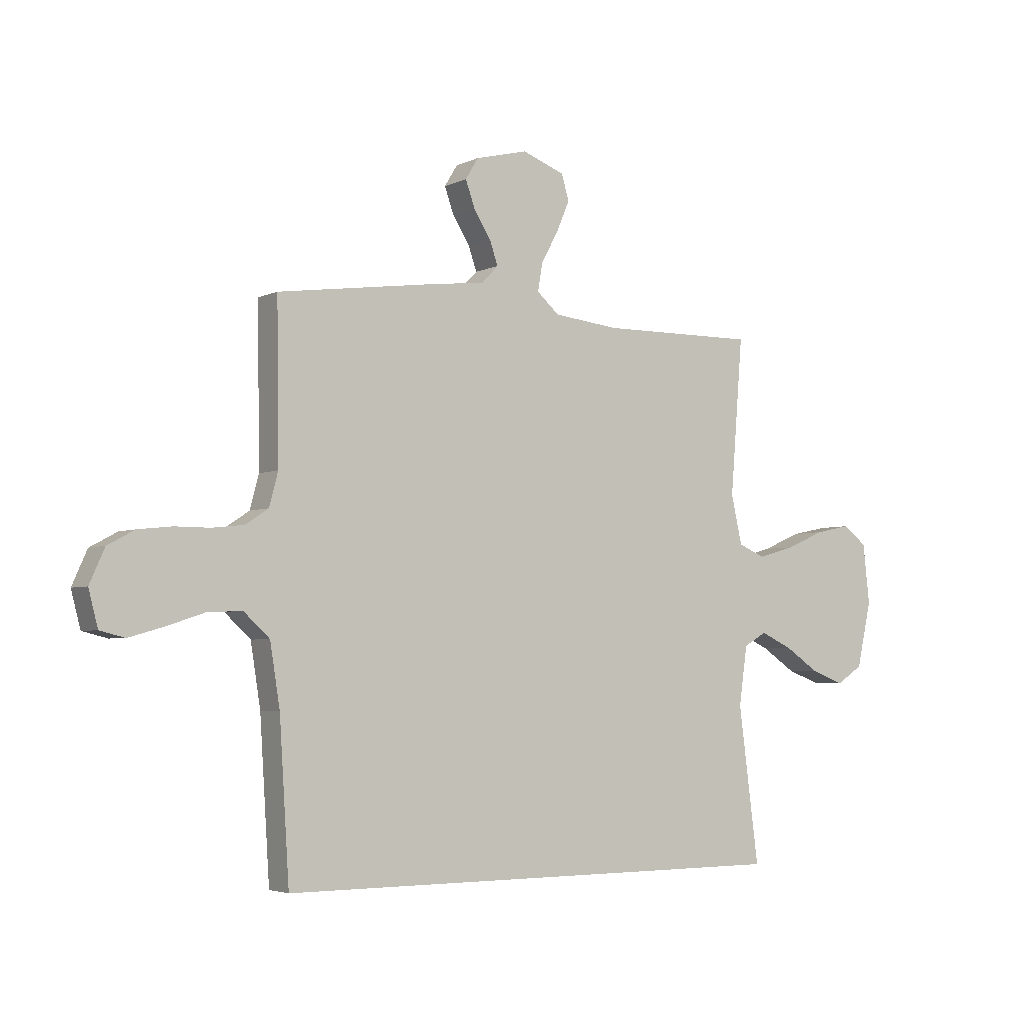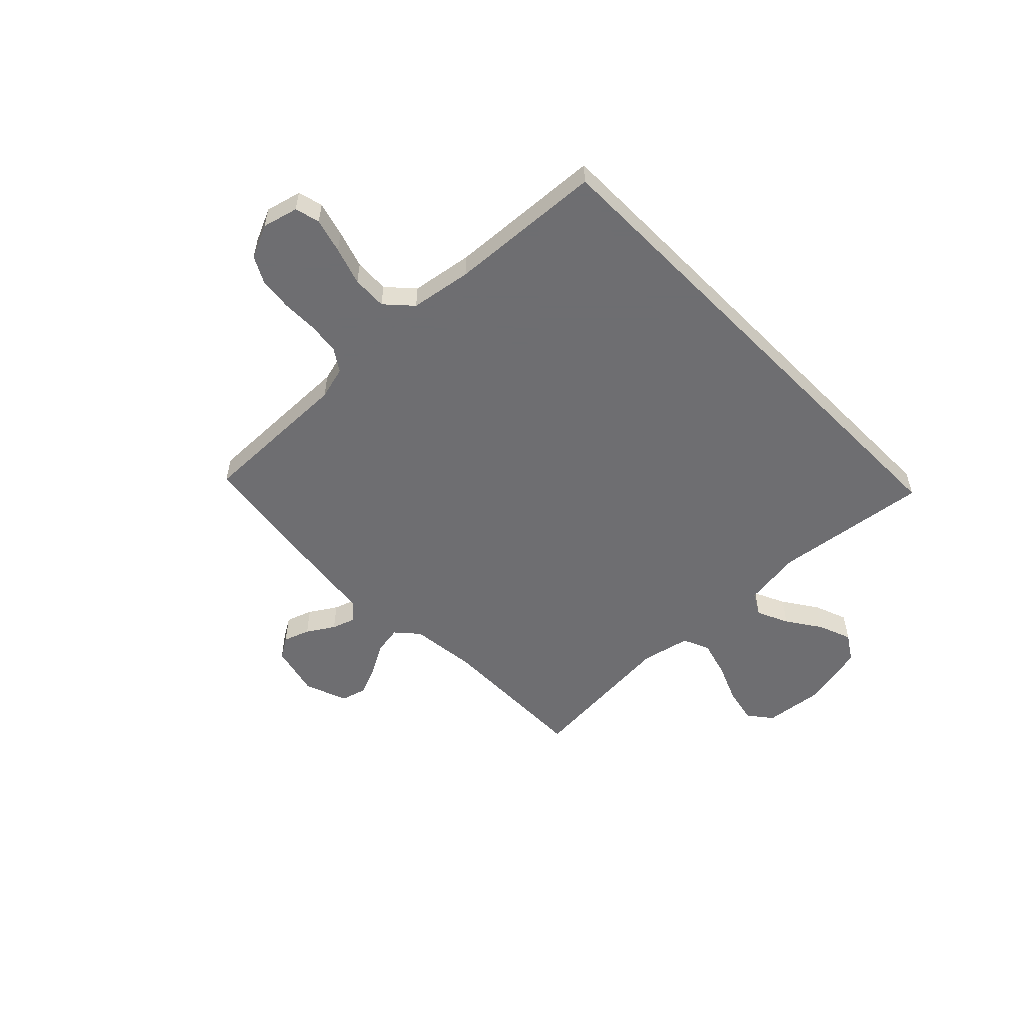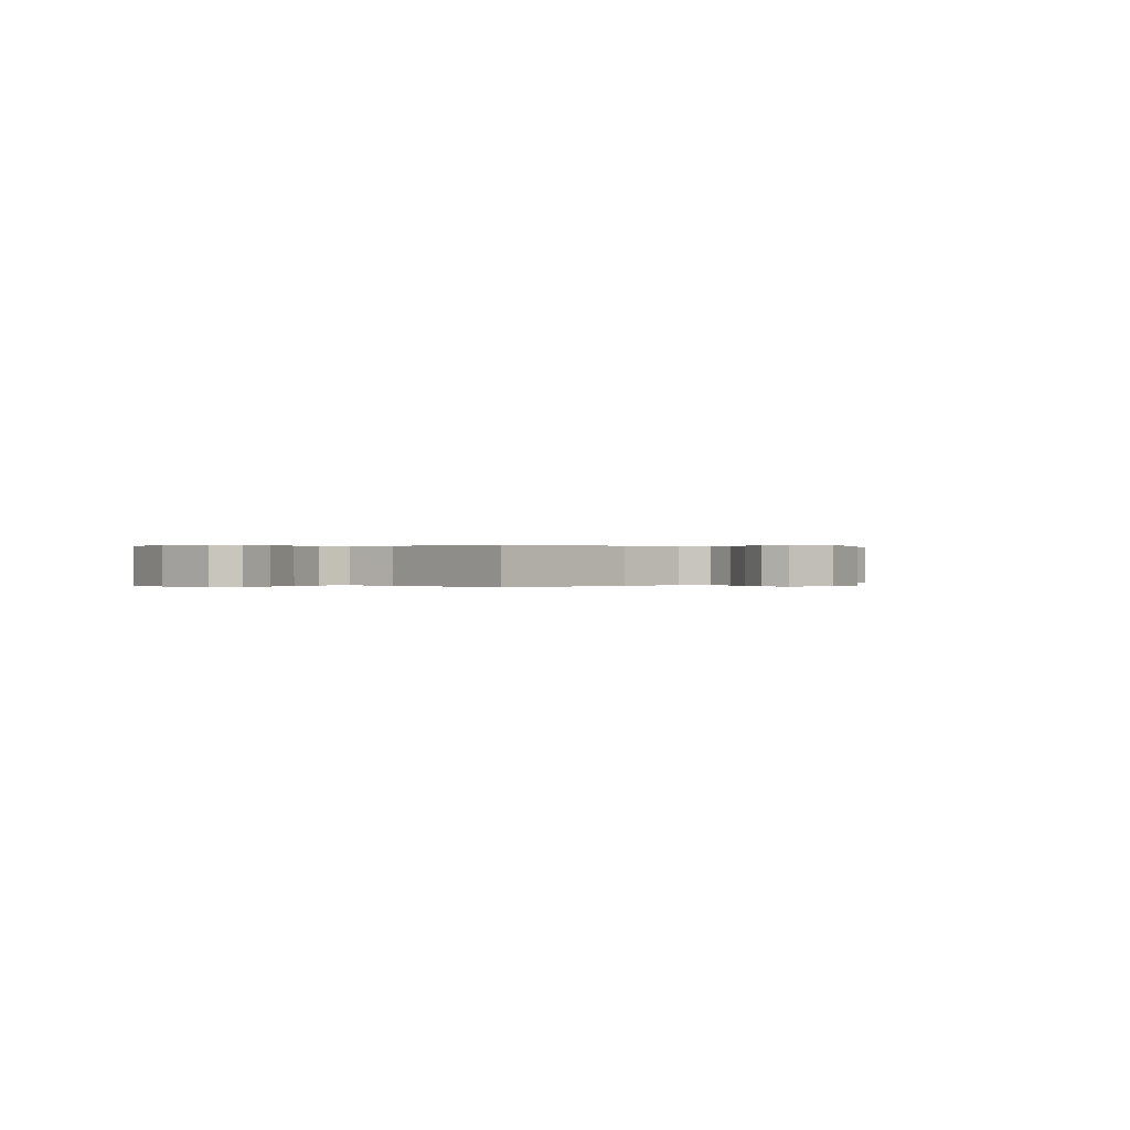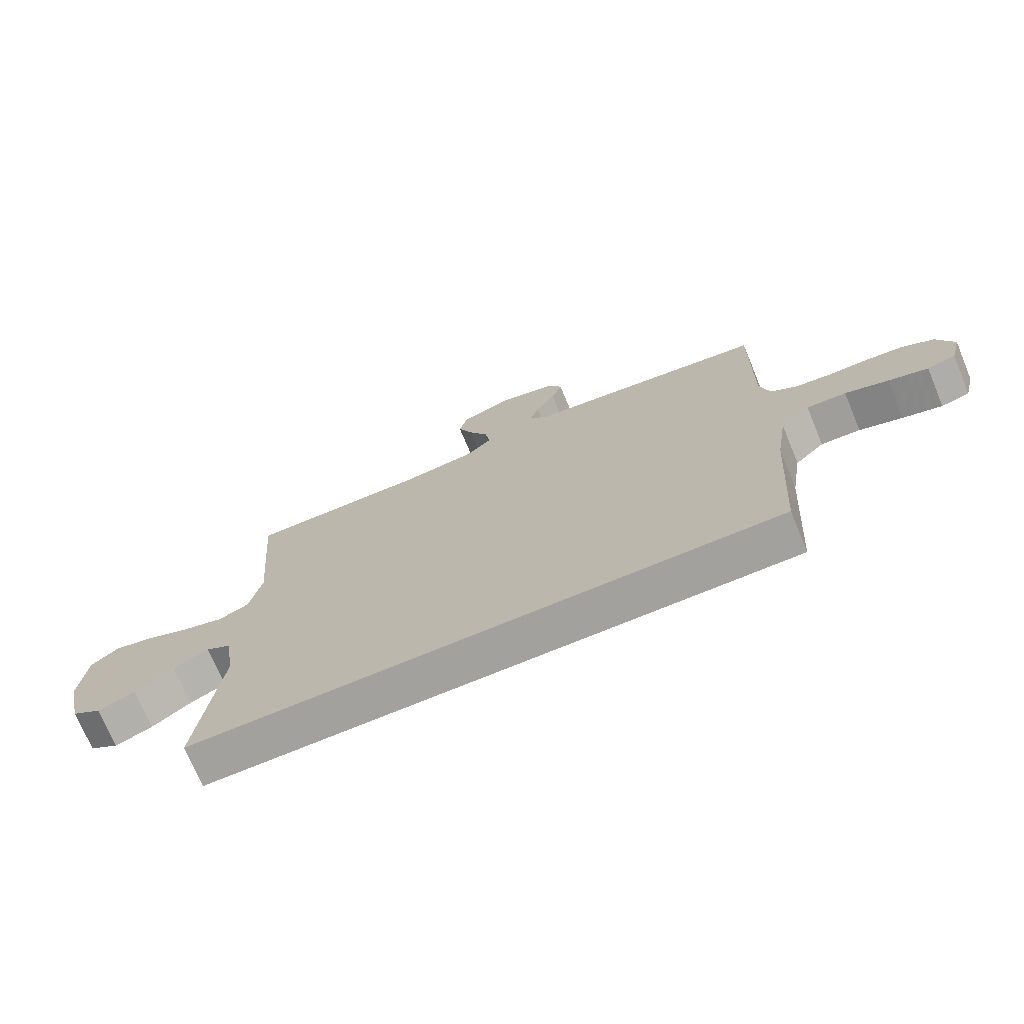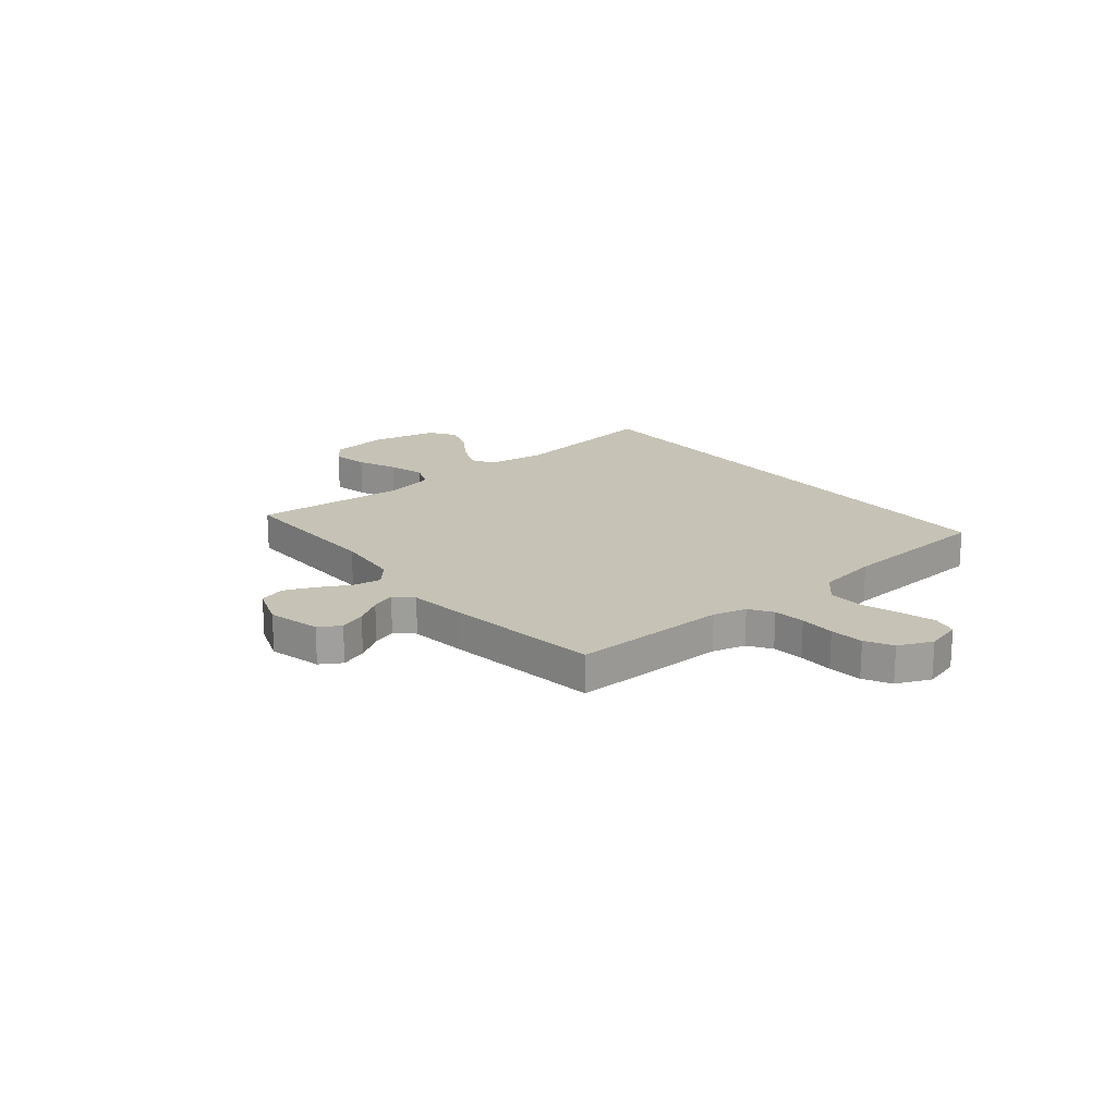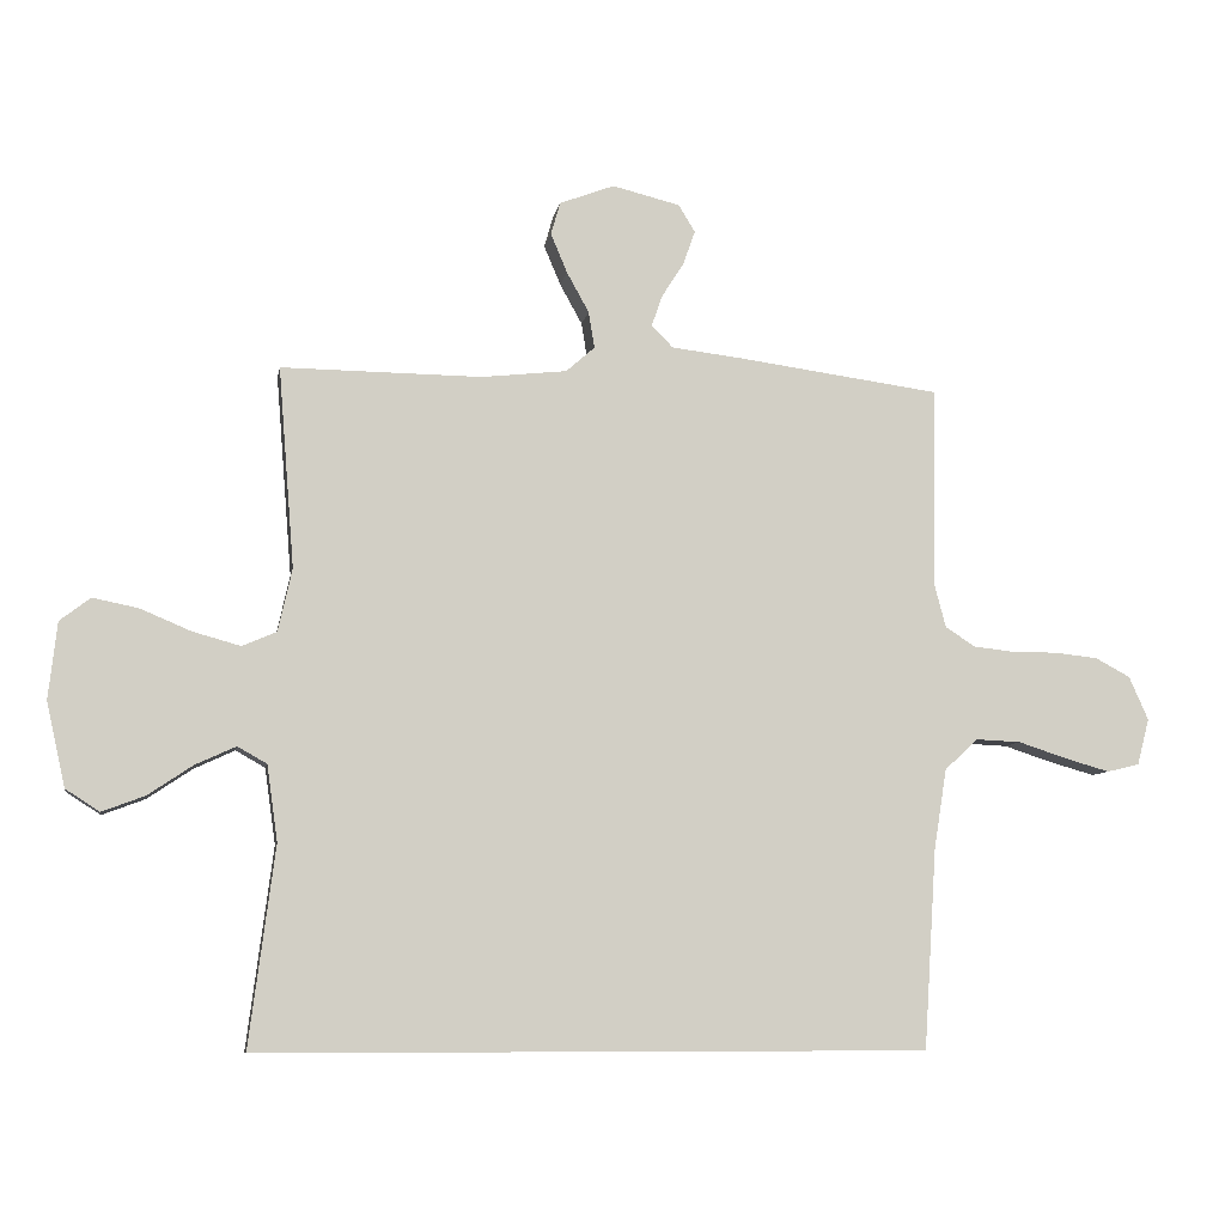
<metadata>
{"format":"obj","ext":"obj","renderer":"f3d","projection":"perspective","resolution":1024,"background":"white","views":[{"elev":-3.9,"azim":146.3,"up":"+Z"},{"elev":-54.4,"azim":134.5,"up":"+Y"},{"elev":0.2,"azim":-45.5,"up":"+Y"},{"elev":-72.1,"azim":22.6,"up":"+Z"},{"elev":18.9,"azim":50.5,"up":"+Y"},{"elev":-7.9,"azim":-9.7,"up":"+Z"}]}
</metadata>
<code>
v 0.471 0.07 -0.5
v -0.531 0.07 -0.5
v -0.492 0.07 -0.2
v -0.508 0.07 -0.087
v -0.552 0.07 -0.062
v -0.613 0.07 -0.09
v -0.68 0.07 -0.135
v -0.744 0.07 -0.159
v -0.795 0.07 -0.126
v -0.823 0.07 0
v -0.81 0.07 0.115
v -0.764 0.07 0.15
v -0.696 0.07 0.136
v -0.62 0.07 0.104
v -0.549 0.07 0.084
v -0.497 0.07 0.106
v -0.476 0.07 0.2
v -0.5 0.07 0.5
v -0.2 0.07 0.497
v -0.072 0.07 0.511
v -0.029 0.07 0.549
v -0.038 0.07 0.603
v -0.071 0.07 0.663
v -0.096 0.07 0.722
v -0.082 0.07 0.771
v 0 0.07 0.802
v 0.101 0.07 0.777
v 0.126 0.07 0.736
v 0.108 0.07 0.685
v 0.075 0.07 0.633
v 0.059 0.07 0.587
v 0.091 0.07 0.554
v 0.2 0.07 0.541
v 0.5 0.07 0.5
v 0.496 0.07 0.2
v 0.513 0.07 0.136
v 0.557 0.07 0.107
v 0.618 0.07 0.1
v 0.686 0.07 0.1
v 0.751 0.07 0.093
v 0.803 0.07 0.065
v 0.832 0.07 0
v 0.814 0.07 -0.069
v 0.766 0.07 -0.081
v 0.699 0.07 -0.062
v 0.626 0.07 -0.038
v 0.559 0.07 -0.035
v 0.509 0.07 -0.081
v 0.49 0.07 -0.2
v 0.471 0 -0.5
v -0.531 0 -0.5
v -0.492 0 -0.2
v -0.508 0 -0.087
v -0.552 0 -0.062
v -0.613 0 -0.09
v -0.68 0 -0.135
v -0.744 0 -0.159
v -0.795 0 -0.126
v -0.823 0 0
v -0.81 0 0.115
v -0.764 0 0.15
v -0.696 0 0.136
v -0.62 0 0.104
v -0.549 0 0.084
v -0.497 0 0.106
v -0.476 0 0.2
v -0.5 0 0.5
v -0.2 0 0.497
v -0.072 0 0.511
v -0.029 0 0.549
v -0.038 0 0.603
v -0.071 0 0.663
v -0.096 0 0.722
v -0.082 0 0.771
v 0 0 0.802
v 0.101 0 0.777
v 0.126 0 0.736
v 0.108 0 0.685
v 0.075 0 0.633
v 0.059 0 0.587
v 0.091 0 0.554
v 0.2 0 0.541
v 0.5 0 0.5
v 0.496 0 0.2
v 0.513 0 0.136
v 0.557 0 0.107
v 0.618 0 0.1
v 0.686 0 0.1
v 0.751 0 0.093
v 0.803 0 0.065
v 0.832 0 0
v 0.814 0 -0.069
v 0.766 0 -0.081
v 0.699 0 -0.062
v 0.626 0 -0.038
v 0.559 0 -0.035
v 0.509 0 -0.081
v 0.49 0 -0.2
f 43 44 45 46
f 41 42 43 46
f 41 46 47
f 38 39 40 41
f 37 38 41 47
f 36 37 47 48
f 32 33 34 35
f 32 35 36 48
f 27 28 29 30
f 27 30 31
f 26 27 31
f 25 26 31
f 22 23 24 25
f 22 25 31
f 21 22 31 32
f 17 18 19
f 16 17 19 20
f 11 12 13 14
f 11 14 15
f 10 11 15
f 9 10 15
f 6 7 8 9
f 5 6 9 15
f 4 5 15 16
f 49 1 2 3
f 21 32 48 49
f 16 20 21 49
f 3 4 16 49
f 95 94 93 92
f 95 92 91 90
f 96 95 90
f 90 89 88 87
f 96 90 87 86
f 97 96 86 85
f 84 83 82 81
f 97 85 84 81
f 79 78 77 76
f 80 79 76
f 80 76 75
f 80 75 74
f 74 73 72 71
f 80 74 71
f 81 80 71 70
f 68 67 66
f 69 68 66 65
f 63 62 61 60
f 64 63 60
f 64 60 59
f 64 59 58
f 58 57 56 55
f 64 58 55 54
f 65 64 54 53
f 52 51 50 98
f 98 97 81 70
f 98 70 69 65
f 98 65 53 52
f 1 50 51 2
f 2 51 52 3
f 3 52 53 4
f 4 53 54 5
f 5 54 55 6
f 6 55 56 7
f 7 56 57 8
f 8 57 58 9
f 9 58 59 10
f 10 59 60 11
f 11 60 61 12
f 12 61 62 13
f 13 62 63 14
f 14 63 64 15
f 15 64 65 16
f 16 65 66 17
f 17 66 67 18
f 18 67 68 19
f 19 68 69 20
f 20 69 70 21
f 21 70 71 22
f 22 71 72 23
f 23 72 73 24
f 24 73 74 25
f 25 74 75 26
f 26 75 76 27
f 27 76 77 28
f 28 77 78 29
f 29 78 79 30
f 30 79 80 31
f 31 80 81 32
f 32 81 82 33
f 33 82 83 34
f 34 83 84 35
f 35 84 85 36
f 36 85 86 37
f 37 86 87 38
f 38 87 88 39
f 39 88 89 40
f 40 89 90 41
f 41 90 91 42
f 42 91 92 43
f 43 92 93 44
f 44 93 94 45
f 45 94 95 46
f 46 95 96 47
f 47 96 97 48
f 48 97 98 49
f 49 98 50 1

</code>
